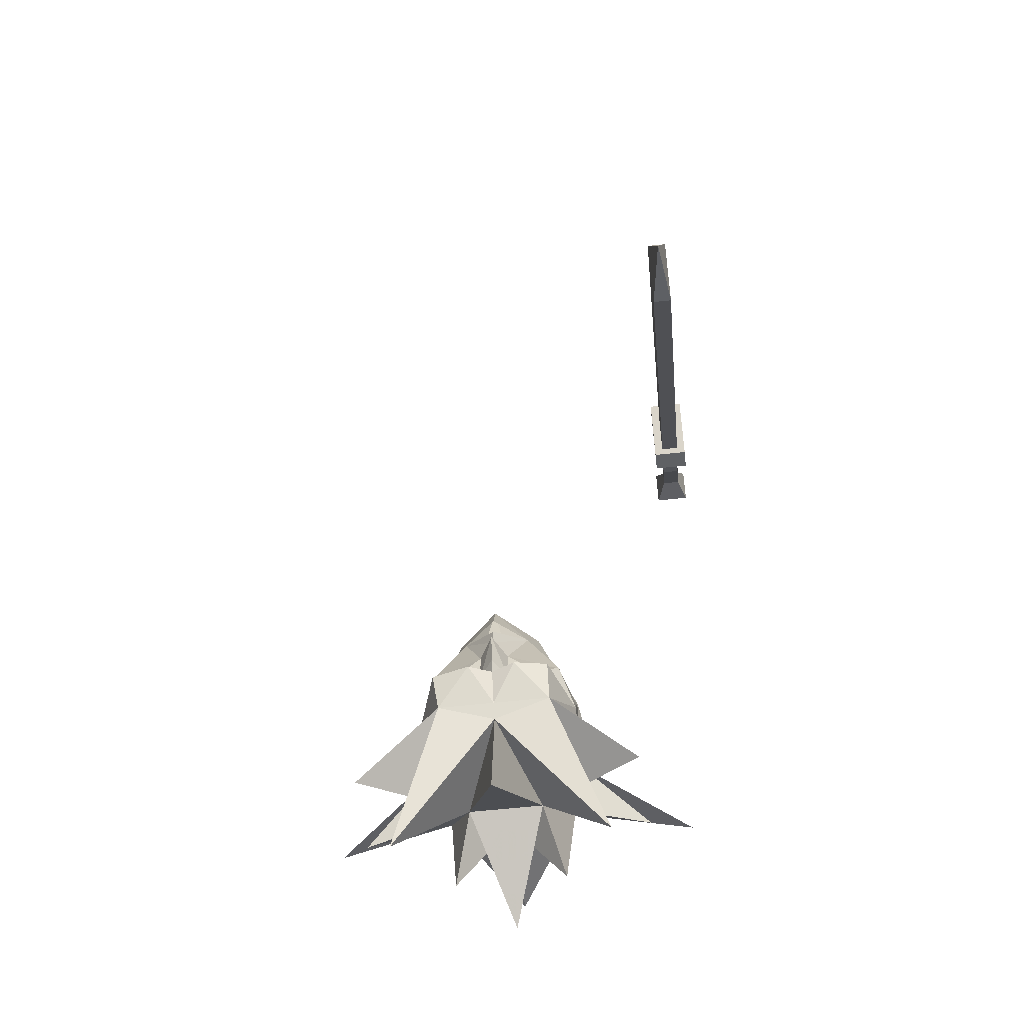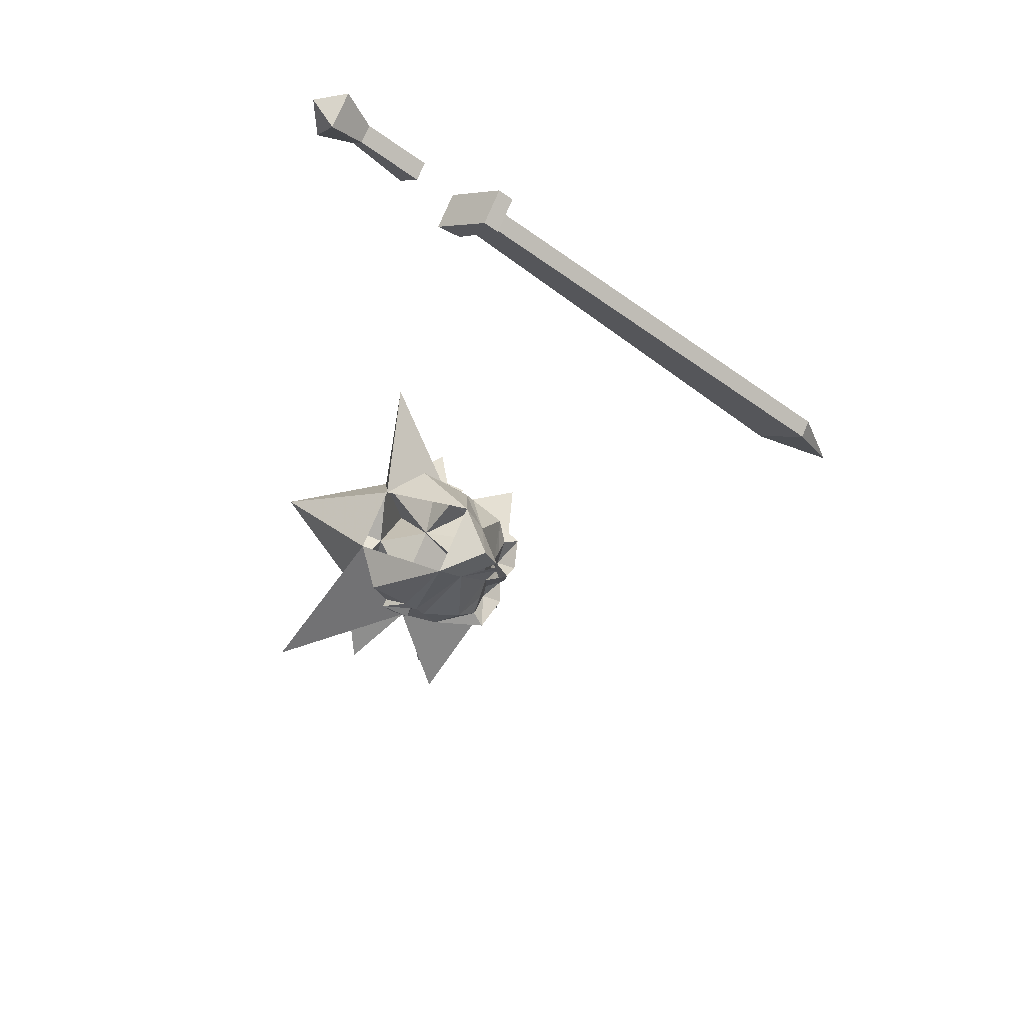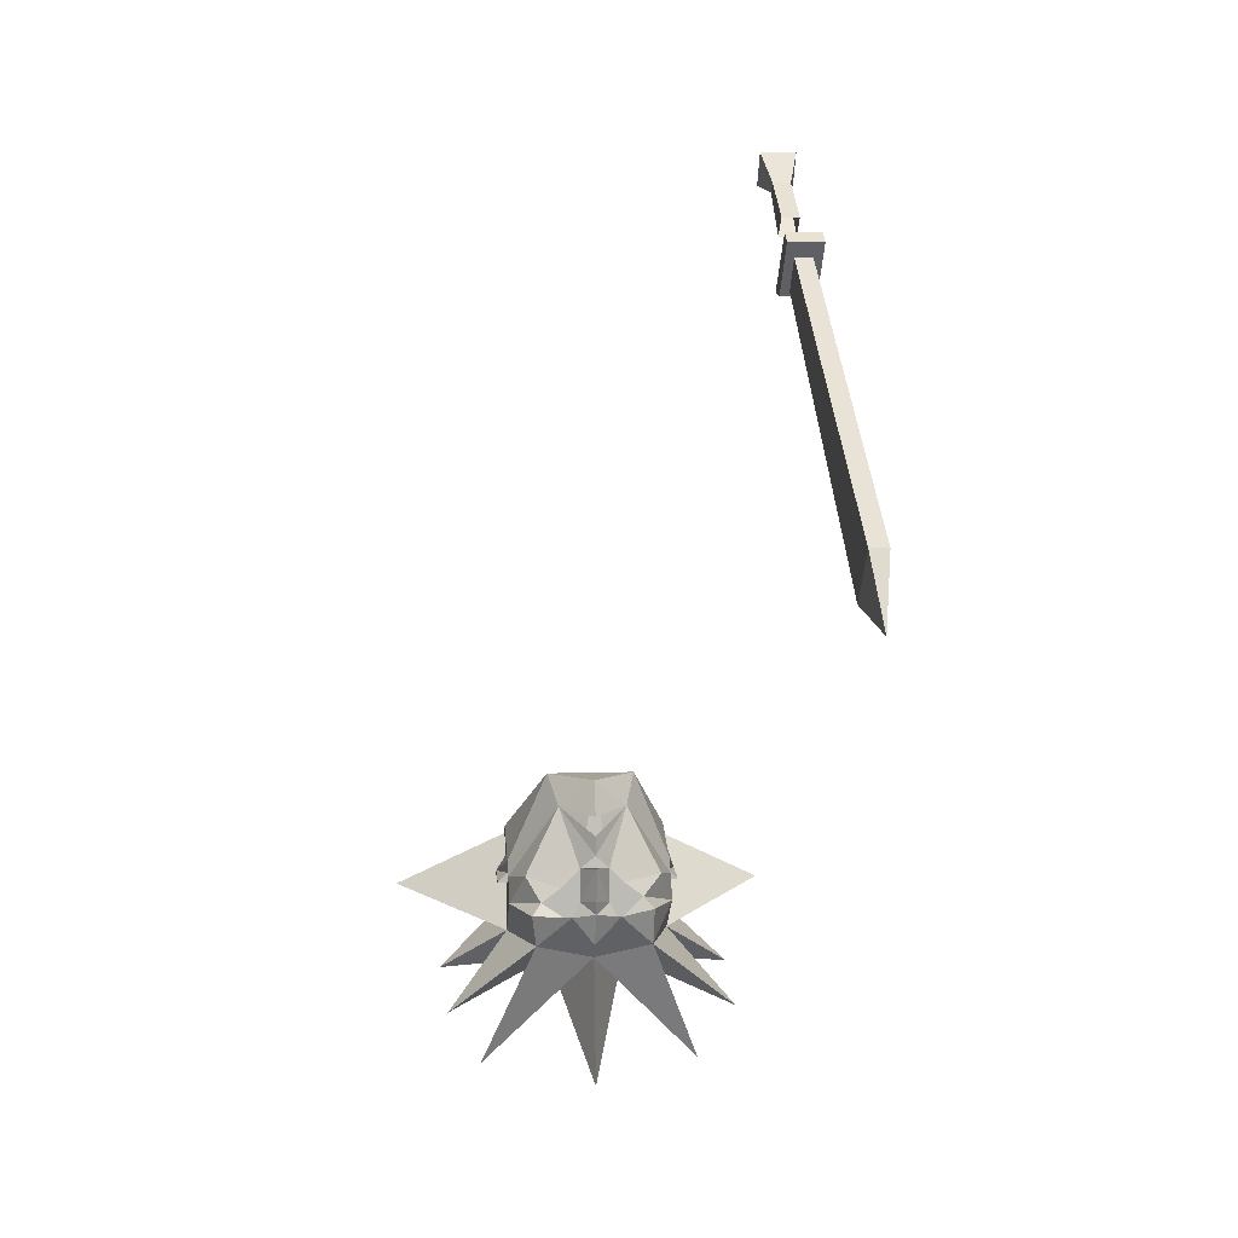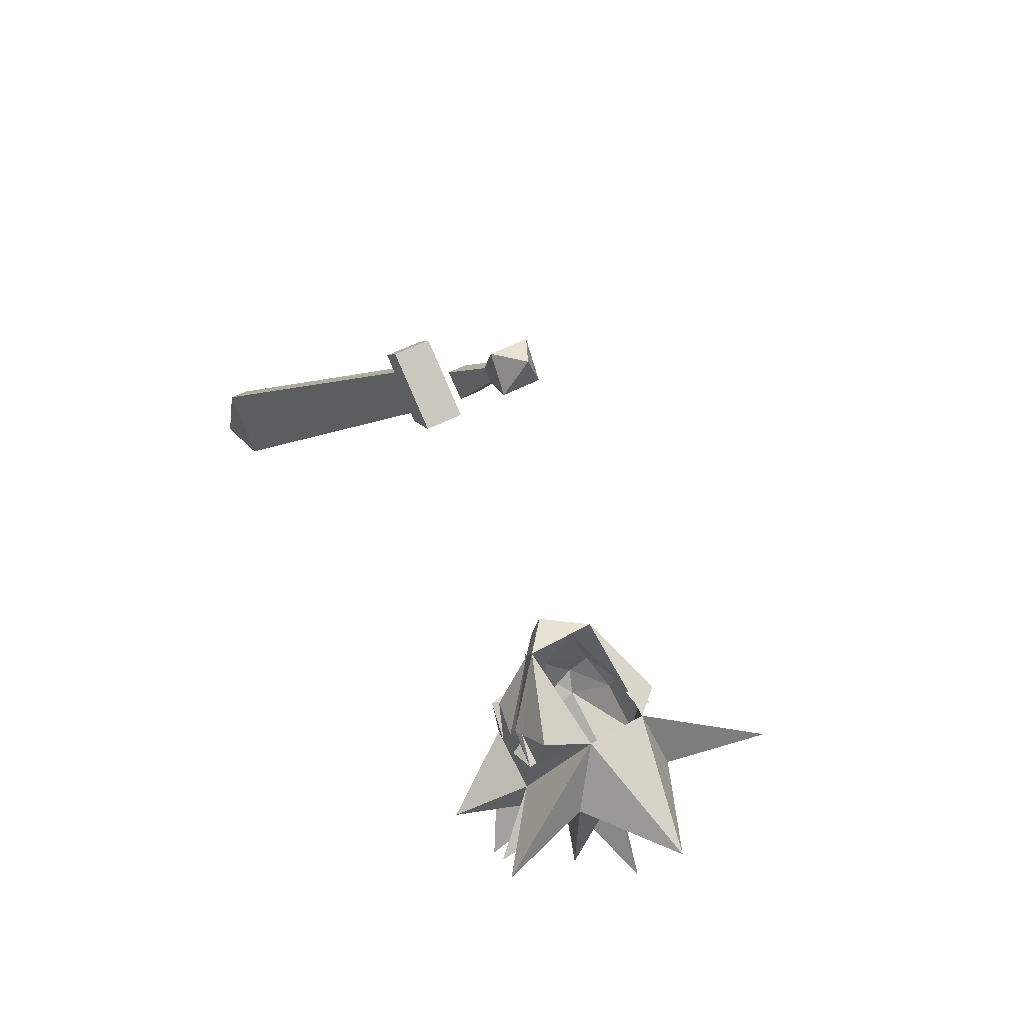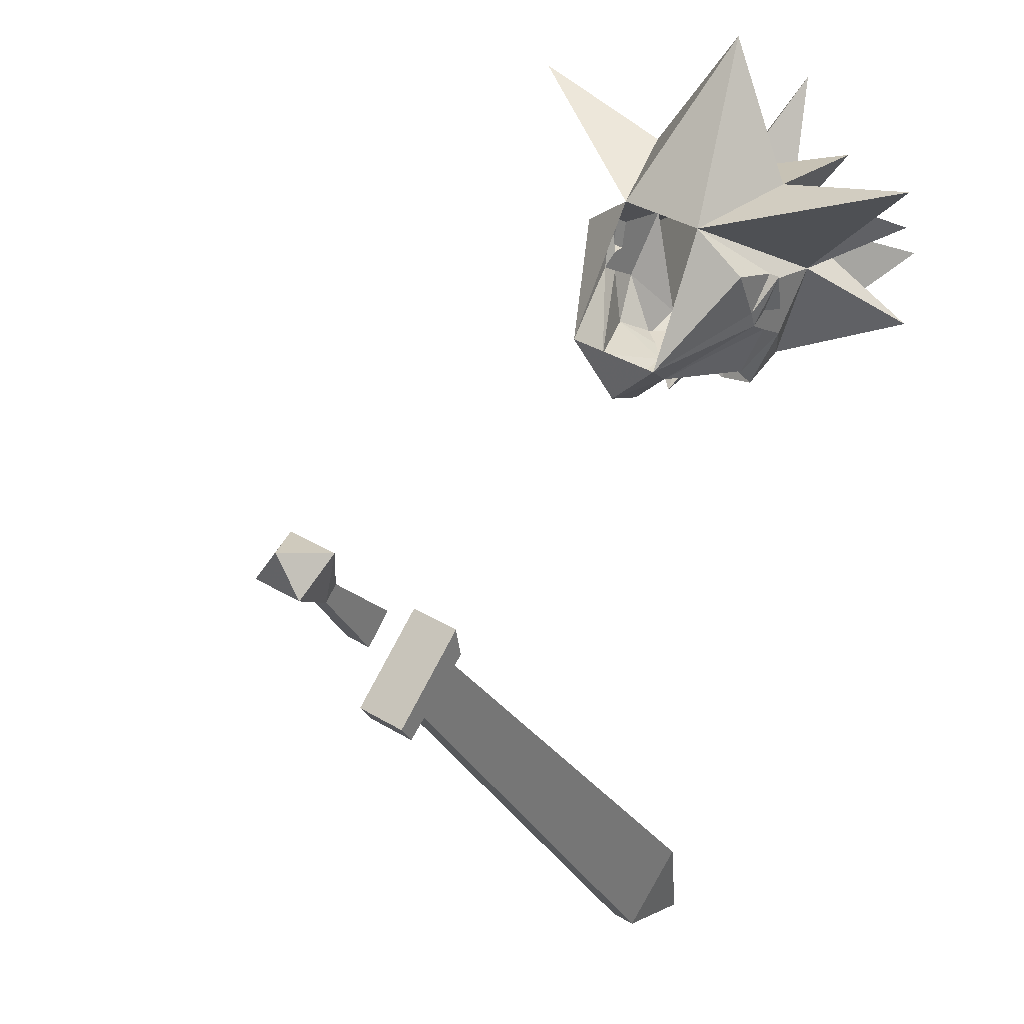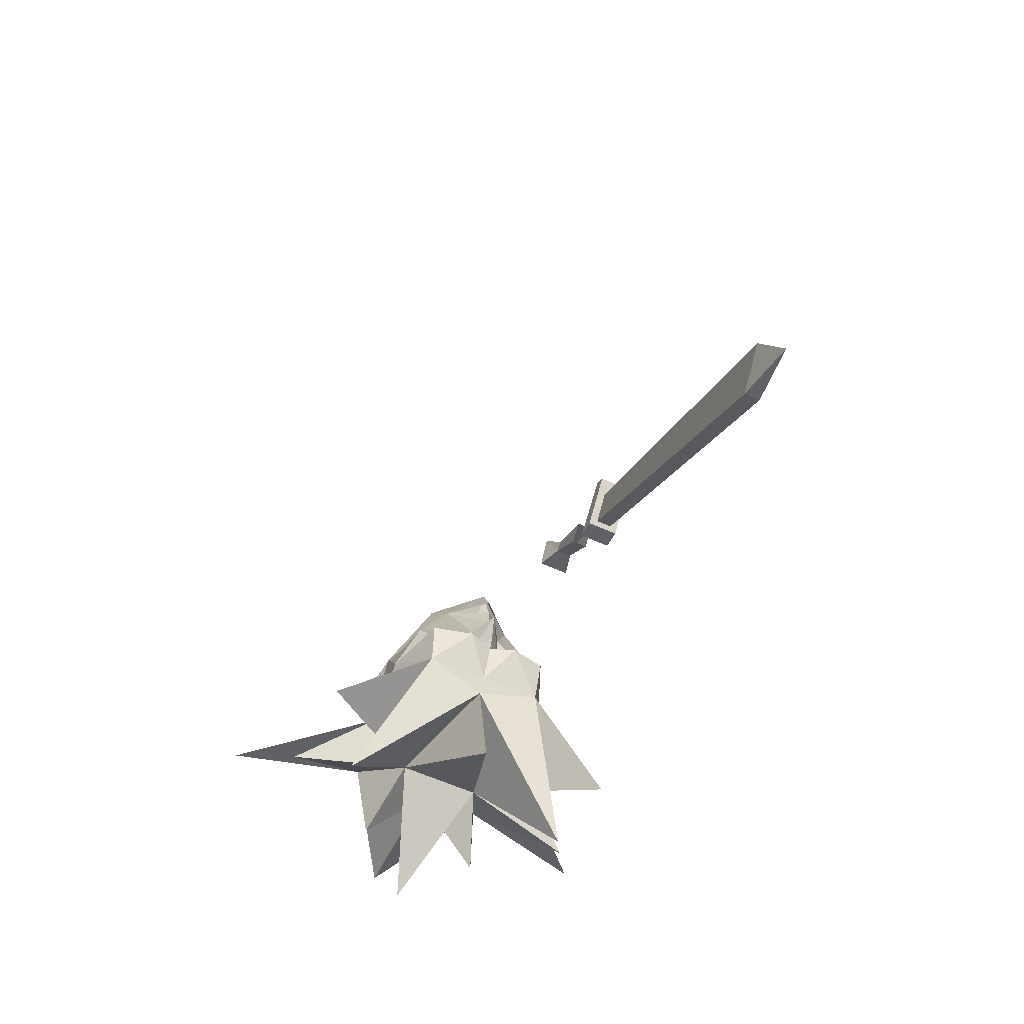
<metadata>
{"format":"obj","ext":"obj","renderer":"f3d","projection":"perspective","resolution":1024,"background":"white","views":[{"elev":-57.1,"azim":-173.3,"up":"+Y"},{"elev":75.2,"azim":112.7,"up":"+Y"},{"elev":6.3,"azim":174.3,"up":"+Y"},{"elev":39.9,"azim":-36.1,"up":"+Y"},{"elev":33.8,"azim":-140.0,"up":"+Z"},{"elev":-60.4,"azim":155.3,"up":"+Y"}]}
</metadata>
<code>
v -0.3359 -0.9609 -0.1172
v -0.3359 -0.9297 -0.1484
v -0.3359 -0.8672 -0.05469
v -0.3359 -0.8828 -0.03906
v -0.3672 -0.9609 -0.1172
v -0.3672 -0.8828 -0.03906
v -0.3672 -0.9297 -0.1484
v -0.3672 -0.8672 -0.05469
v -0.3203 -0.8125 -0.01562
v -0.3828 -0.8672 0.01562
v -0.3828 -0.8125 -0.01562
v -0.3516 -0.8125 0.03125
v -0.3203 -0.8672 0.01562
v -0.3359 -1.055 -0.2344
v -0.3359 -1 -0.2734
v -0.3672 -1 -0.2734
v -0.3672 -1.055 -0.2344
v -0.3359 -1.508 -0.8203
v -0.3359 -1.422 -0.8906
v -0.3672 -1.422 -0.8906
v -0.3672 -1.508 -0.8203
v -0.3516 -1.539 -0.9453
v -0.3828 -0.9766 -0.2969
v -0.3828 -0.9609 -0.2734
v -0.3203 -0.9609 -0.2734
v -0.3203 -0.9766 -0.2969
v -0.3828 -1.062 -0.2266
v -0.3828 -1.055 -0.1875
v -0.3203 -1.055 -0.1875
v -0.3203 -1.062 -0.2266
v 0.1328 -2.039 -0.3359
v 0.09375 -2.094 -0.4062
v 0.1016 -2.039 -0.4297
v 0.08594 -2.023 -0.4062
v 0.1094 -1.984 -0.3828
v 0.1328 -2 -0.3125
v 0.1328 -2.016 -0.2812
v 0.1328 -2.102 -0.2578
v 0.2344 -2.211 -0.3594
v 0.0625 -2.156 -0.2266
v 0.1797 -2.312 -0.3047
v 0 -2.117 -0.3906
v 0 -2.094 -0.4062
v 0.03906 -2.039 -0.4453
v 0.03906 -2.055 -0.4062
v 0.03906 -2.039 -0.4062
v 0.04688 -2.016 -0.4062
v 0.05469 -2 -0.4062
v 0.02344 -1.969 -0.4062
v 0.05469 -1.875 -0.3672
v 0.1328 -1.977 -0.2969
v 0.1328 -2 -0.2812
v 0.1484 -2.016 -0.2812
v 0.1328 -2.023 -0.2422
v 0.0625 -1.93 -0.1484
v 0.3125 -2.062 -0.0625
v 0.1094 -2.062 -0.1172
v 0.2422 -2.18 -0.1875
v -0.09375 -2.031 -0.4297
v -0.09375 -2.094 -0.4062
v -0.1328 -2.039 -0.3359
v -0.07812 -2.016 -0.4062
v -0.03906 -2.055 -0.4062
v -0.03906 -2.039 -0.4453
v -0.1797 -2.312 -0.3047
v -0.0625 -2.156 -0.2266
v -0.2344 -2.211 -0.3594
v -0.1328 -2.102 -0.2578
v -0.1328 -2.016 -0.2812
v -0.1328 -2 -0.3125
v -0.1094 -1.984 -0.3828
v -0.04688 -1.992 -0.4062
v -0.04688 -2.008 -0.4062
v -0.02344 -2.023 -0.4062
v -0.03906 -2.039 -0.4062
v 0 -2.039 -0.4297
v 0.02344 -2.023 -0.4062
v 0 -1.961 -0.4453
v 0 -2.016 -0.4375
v -0.02344 -1.969 -0.4062
v -0.05469 -1.875 -0.3672
v 0 -1.828 -0.3984
v 0.07031 -1.828 -0.3281
v 0.1328 -1.969 -0.2734
v 0.1484 -2.008 -0.2266
v -0.1328 -2 -0.2812
v -0.1328 -1.977 -0.2969
v 0.1328 -1.938 -0.2031
v 0.1328 -2.008 -0.2266
v -0.0625 -1.93 -0.1484
v -0.07031 -1.828 -0.3281
v -0.1328 -1.938 -0.2031
v -0.1328 -2.008 -0.2266
v -0.1328 -2.023 -0.2422
v -0.3125 -2.062 -0.0625
v -0.1094 -2.062 -0.1172
v 0 -2.094 0.0625
v -0.1328 -1.969 -0.2734
v -0.1484 -2.008 -0.2266
v -0.1484 -2.023 -0.2422
v -0.1484 -2.016 -0.2812
v 0.1484 -2.023 -0.2422
v 0 -2.32 -0.4219
v 0 -2.273 -0.0625
v 0 -2.117 -0.1484
v -0.09375 -2.25 -0.1484
v -0.2422 -2.18 -0.1875
v 0.09375 -2.25 -0.1484
v 0 -1.883 -0.4219
v 0 -1.914 -0.4219
v 0 -1.945 -0.4219
f 1 2 3
f 1 3 4
f 1 4 5
f 5 4 6
f 5 6 7
f 7 6 8
f 7 8 2
f 2 8 3
f 3 8 9
f 3 9 4
f 3 4 6
f 3 6 8
f 8 6 10
f 8 10 11
f 8 11 9
f 9 13 4
f 4 13 10
f 4 10 6
f 9 11 12
f 9 12 13
f 10 13 12
f 10 12 11
f 23 24 25
f 23 25 26
f 23 26 27
f 23 27 24
f 24 27 28
f 24 28 29
f 24 29 25
f 25 29 26
f 26 29 30
f 26 30 27
f 27 30 28
f 28 30 29
f 14 15 16
f 14 16 17
f 14 17 18
f 14 18 15
f 15 18 19
f 15 19 20
f 15 20 16
f 16 20 17
f 17 20 21
f 17 21 18
f 18 21 22
f 18 22 19
f 19 22 20
f 20 22 21
f 32 38 39
f 32 39 40
f 32 40 41
f 32 41 42
f 34 47 48
f 38 55 56
f 38 56 57
f 38 57 58
f 38 58 40
f 38 40 39
f 60 42 65
f 60 65 66
f 60 66 67
f 60 67 68
f 62 72 73
f 47 77 48
f 90 68 95
f 90 95 96
f 90 96 97
f 90 97 55
f 55 97 57
f 55 57 56
f 40 42 41
f 42 40 103
f 42 103 66
f 42 66 65
f 40 66 103
f 66 40 104
f 66 104 105
f 66 105 106
f 66 106 96
f 66 96 107
f 66 107 68
f 66 68 67
f 40 105 104
f 105 40 108
f 105 108 57
f 105 57 97
f 105 97 96
f 105 96 106
f 108 40 57
f 57 40 58
f 96 95 68
f 96 68 107
f 72 74 73
f 31 32 33
f 31 33 34
f 31 34 35
f 31 35 36
f 31 36 37
f 31 37 38
f 31 38 32
f 32 42 43
f 32 43 44
f 32 44 33
f 33 44 45
f 33 45 34
f 34 45 46
f 34 48 35
f 35 48 49
f 35 49 50
f 35 50 36
f 36 50 51
f 36 51 52
f 36 52 37
f 37 52 52
f 37 52 53
f 37 53 54
f 37 54 38
f 38 54 55
f 59 60 61
f 59 61 62
f 59 62 63
f 59 63 64
f 59 64 60
f 60 64 43
f 60 43 42
f 60 68 61
f 61 68 69
f 61 69 70
f 61 70 71
f 61 71 62
f 62 71 72
f 62 75 63
f 63 75 74
f 63 74 76
f 63 76 64
f 64 76 43
f 43 76 44
f 44 76 45
f 45 76 77
f 45 77 46
f 48 77 49
f 49 77 78
f 78 77 79
f 78 79 74
f 78 74 80
f 80 74 72
f 80 72 71
f 80 71 81
f 50 82 83
f 50 83 51
f 51 83 84
f 51 84 85
f 51 85 52
f 51 52 52
f 70 86 87
f 70 87 81
f 70 81 71
f 88 83 55
f 88 55 55
f 88 55 89
f 88 89 84
f 88 84 83
f 90 91 92
f 90 92 93
f 90 93 94
f 90 94 68
f 93 92 98
f 93 98 99
f 93 99 100
f 93 100 94
f 94 100 101
f 94 101 69
f 94 69 68
f 98 92 91
f 98 91 87
f 98 87 99
f 99 87 86
f 99 86 101
f 99 101 100
f 53 85 102
f 53 102 54
f 54 102 89
f 54 89 55
f 85 53 52
f 84 89 85
f 85 89 102
f 86 86 87
f 86 86 69
f 86 69 101
f 69 86 70
f 90 90 92
f 91 83 82
f 91 82 81
f 91 81 87
f 79 76 74
f 76 79 77
f 34 46 47
f 62 73 74
f 62 74 75
f 46 77 47
f 80 81 82
f 80 82 49
f 49 82 50
f 82 109 81
f 109 82 50
f 81 110 111
f 81 111 80
f 111 110 50
f 111 50 49

</code>
